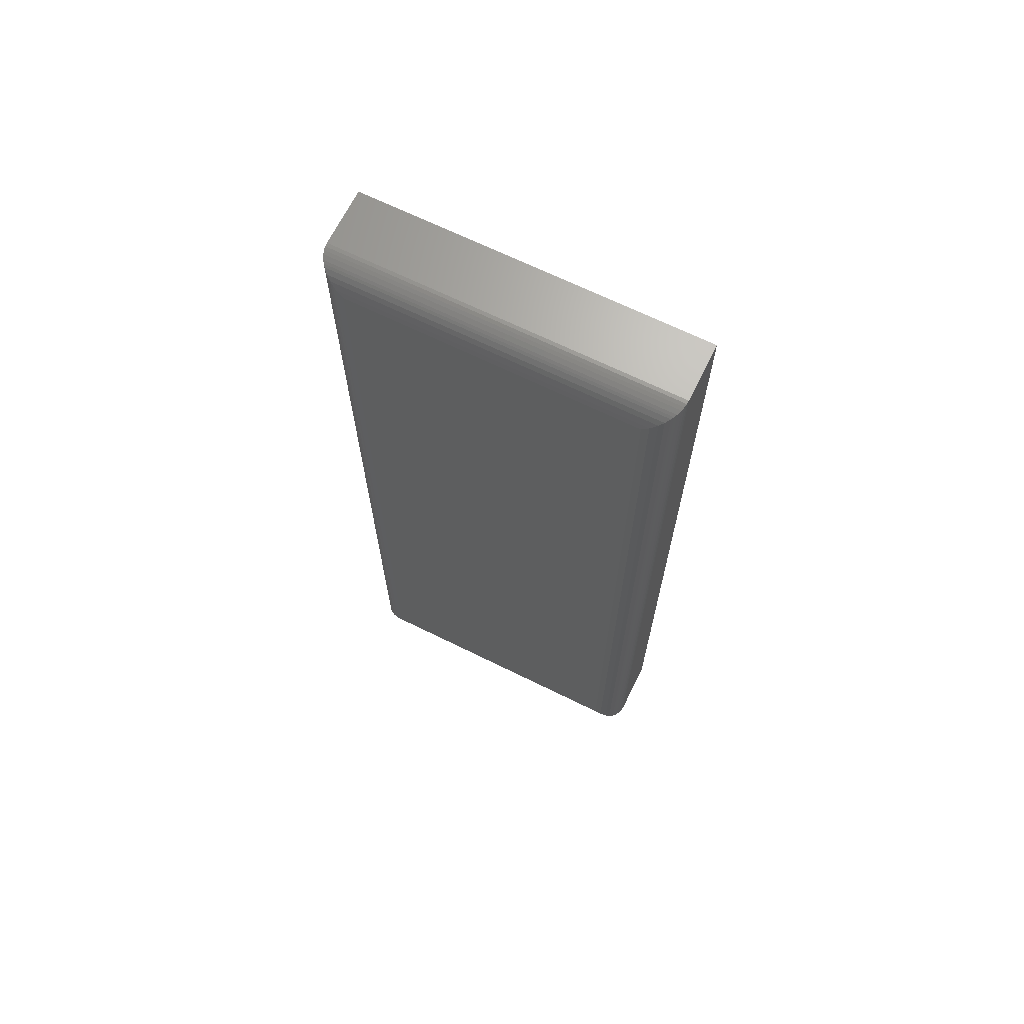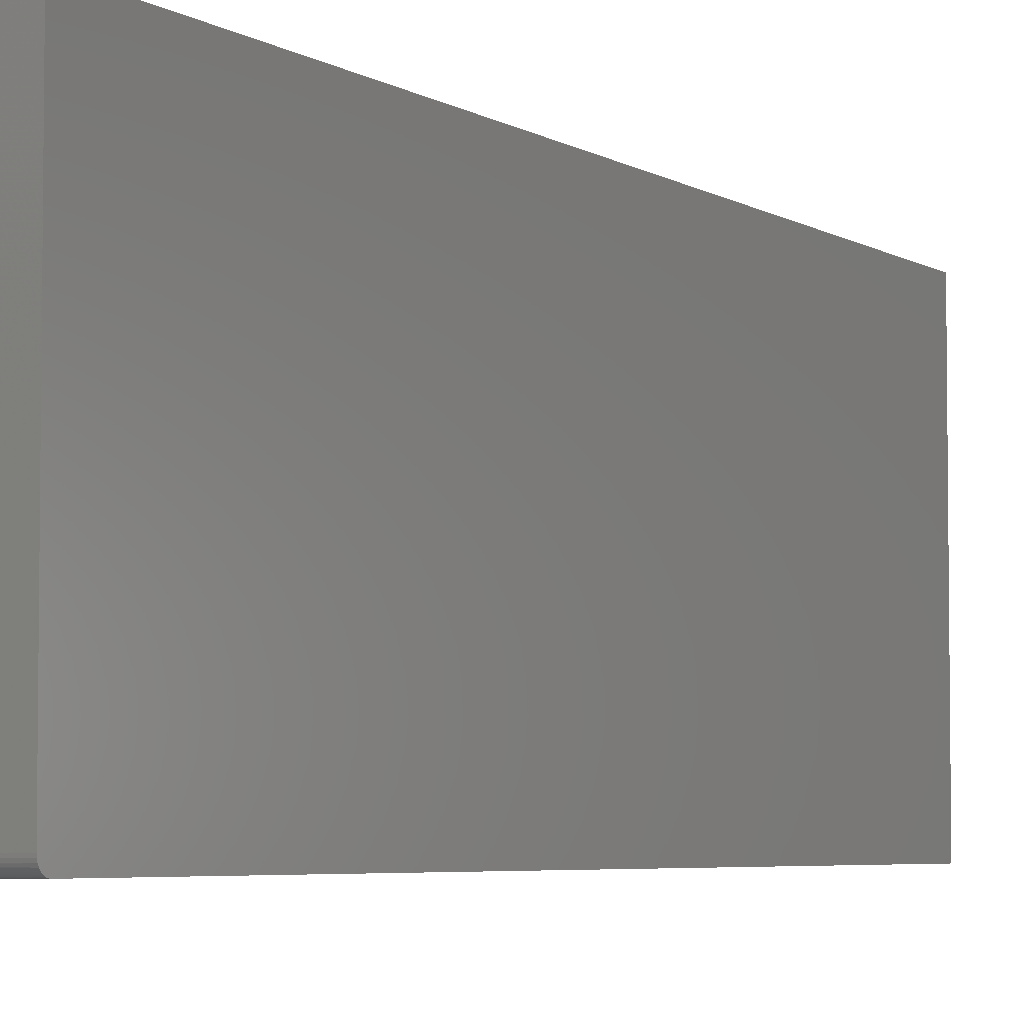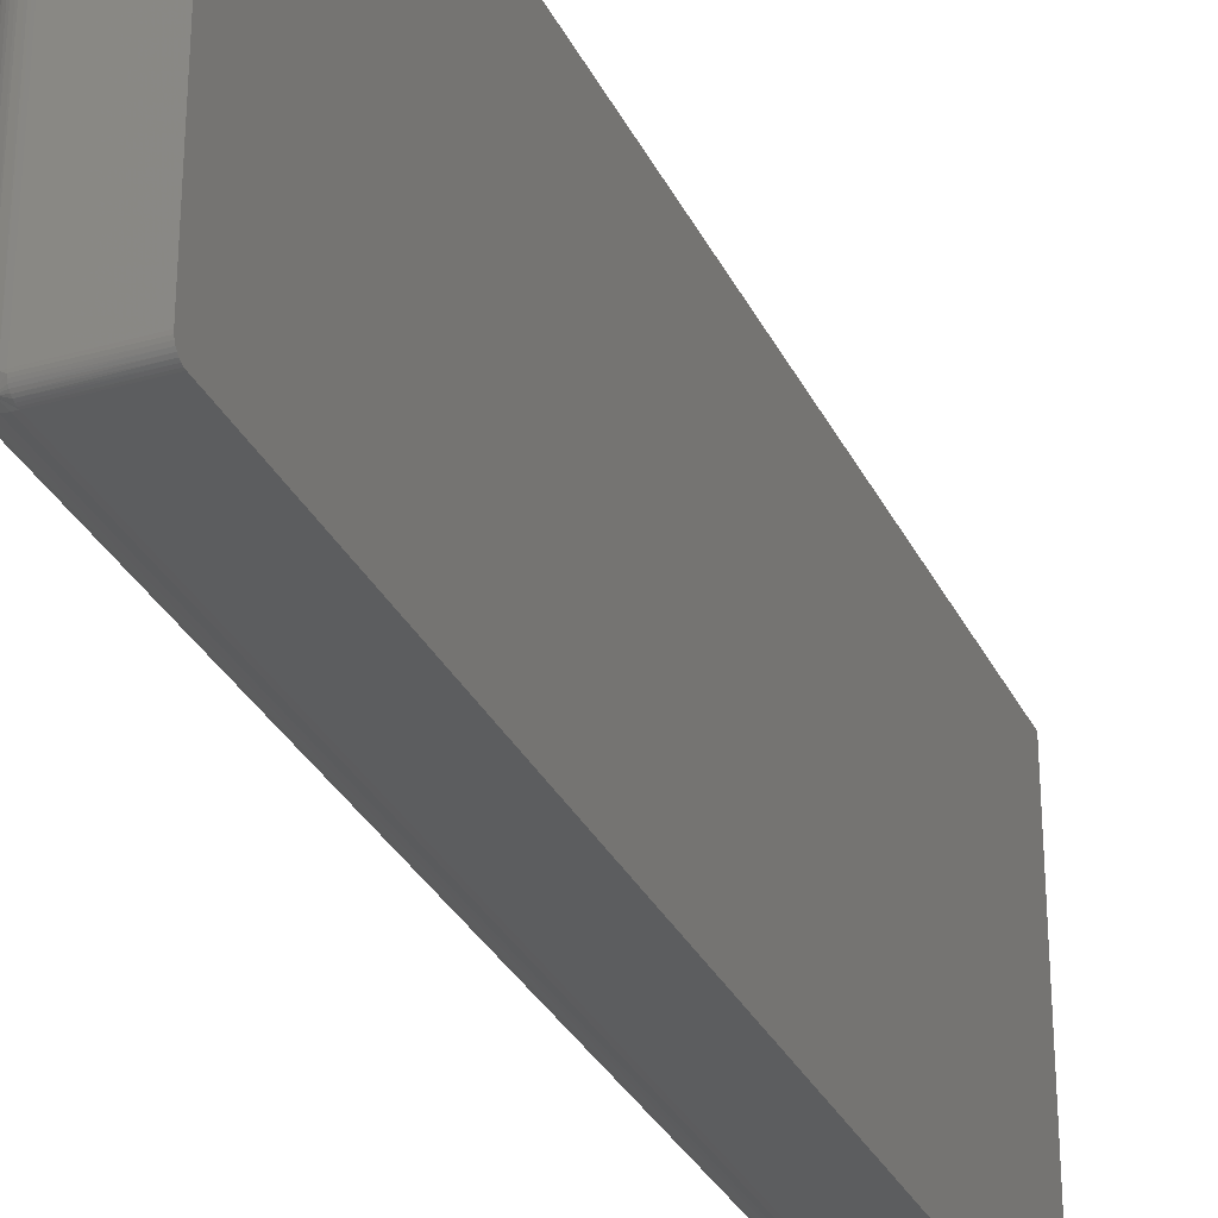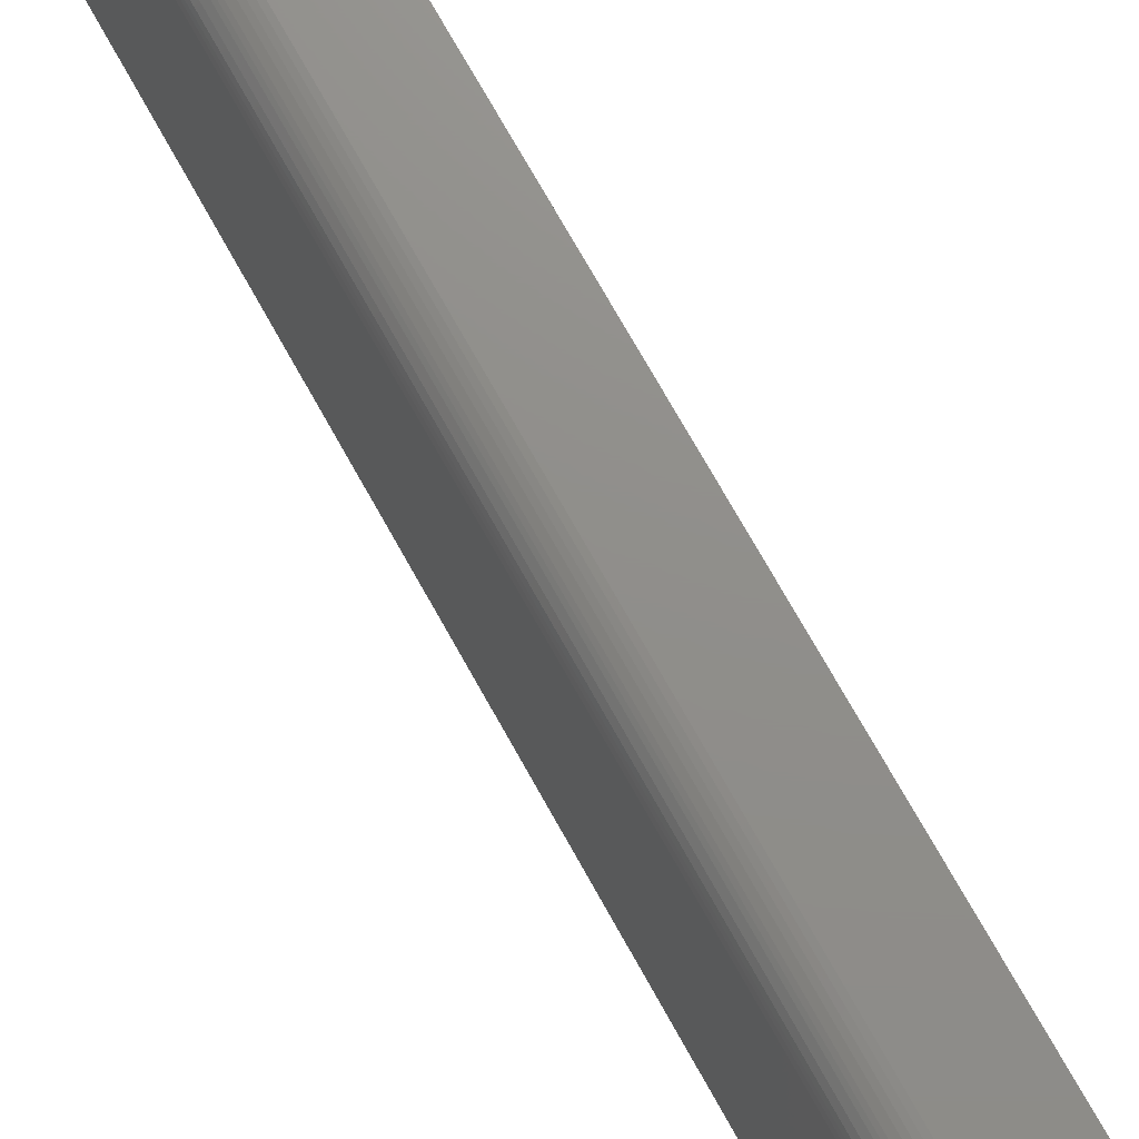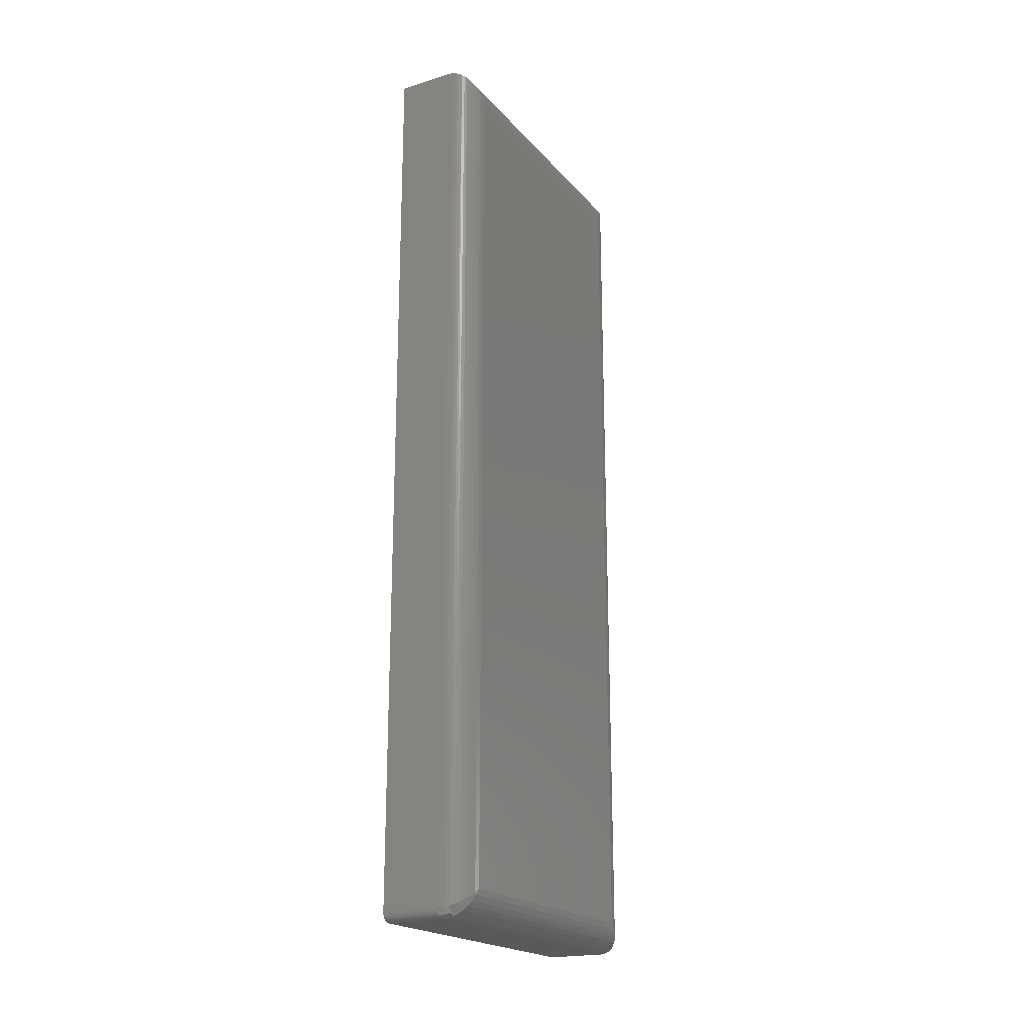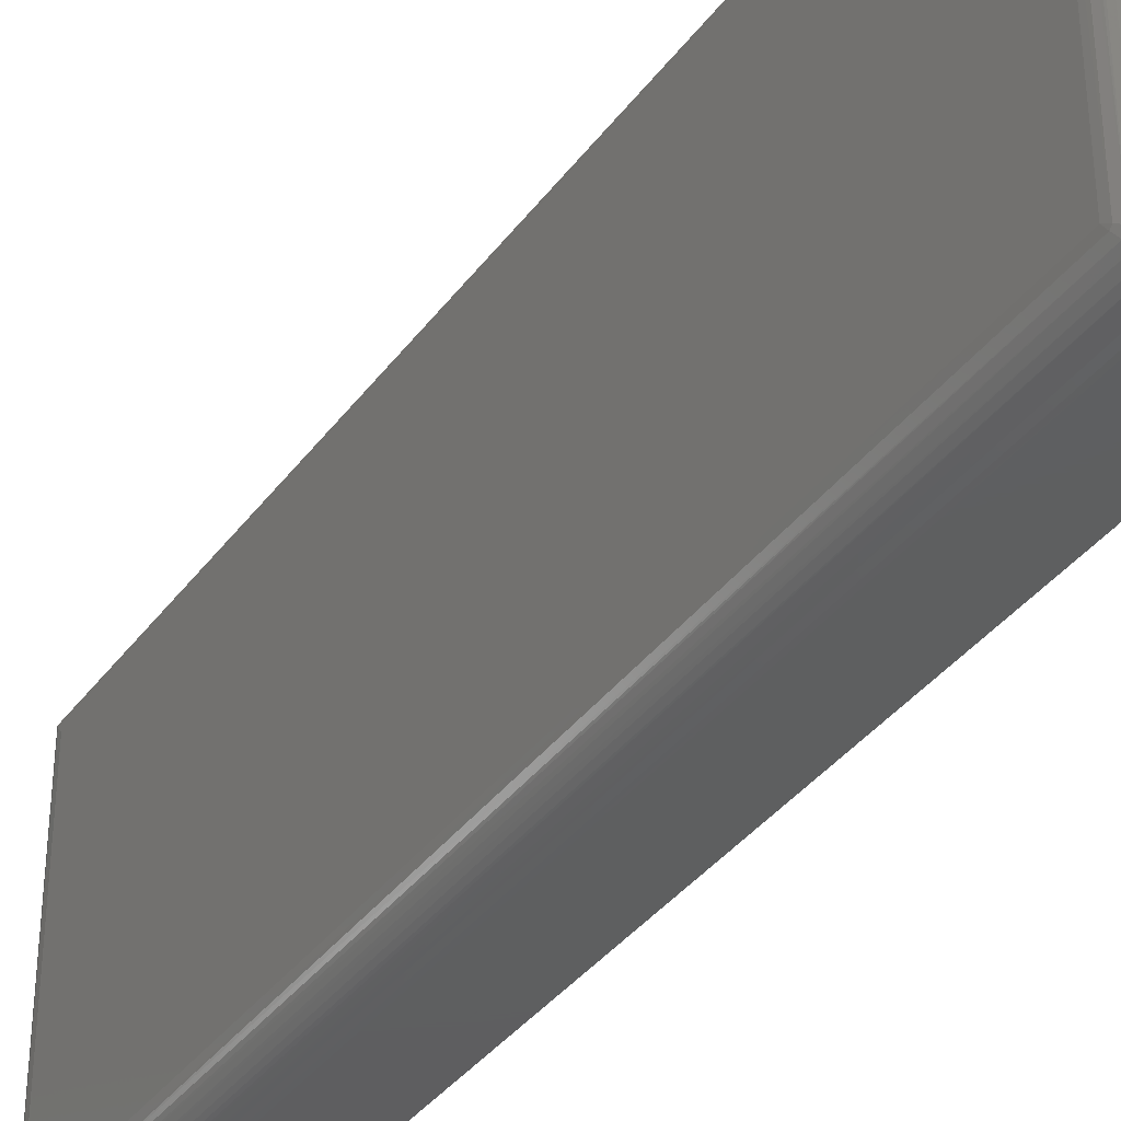
<metadata>
{"format":"stl","ext":"stl","renderer":"f3d","projection":"perspective","resolution":1024,"background":"white","views":[{"elev":67.5,"azim":-63.7,"up":"+Y"},{"elev":-4.7,"azim":28.0,"up":"+Z"},{"elev":-30.8,"azim":22.3,"up":"+Z"},{"elev":73.2,"azim":-29.2,"up":"+Z"},{"elev":-20.5,"azim":-151.3,"up":"+Y"},{"elev":-36.7,"azim":-31.6,"up":"+Z"}]}
</metadata>
<code>
# stl→obj: 77 verts, 150 faces
v -0.07031 -0.7031 -0.2344
v -0.06894 0.7144 -0.2456
v -0.06929 -0.7096 -0.2441
v -0.07031 0.7031 -0.2344
v -0.02859 -0.7342 -0.281
v -0.03617 -0.7332 -0.2795
v -0.03482 0.7486 -0.2798
v -0.04026 0.7469 -0.2781
v -0.04335 -0.7314 -0.2768
v -0.0471 0.7436 -0.2748
v -0.05 -0.7289 -0.273
v -0.05097 0.7411 -0.2723
v -0.05446 0.7383 -0.2695
v -0.05591 -0.7257 -0.2682
v -0.06033 0.732 -0.2633
v -0.06169 -0.7212 -0.2615
v -0.06477 0.7252 -0.2565
v -0.06611 -0.7161 -0.2538
v -0.06722 0.7199 -0.2511
v -0.02344 0.75 -0.2812
v -0.02344 -0.7344 -0.2812
v -0.02923 0.7496 -0.2809
v -0.07031 -0.7031 0.2344
v -0.06929 -0.7129 -0.2409
v -0.06894 -0.7144 0.2456
v -0.06611 -0.7225 -0.2473
v -0.06722 -0.7199 0.2511
v -0.06477 -0.7252 0.2565
v -0.06169 -0.7302 -0.2524
v -0.06033 -0.732 0.2633
v -0.05591 -0.7369 -0.2569
v -0.05446 -0.7383 0.2695
v -0.05 -0.7417 -0.2601
v -0.05097 -0.7411 0.2723
v -0.0471 -0.7436 0.2748
v -0.04335 -0.7456 -0.2627
v -0.04026 -0.7469 0.2781
v -0.03617 -0.7482 -0.2644
v -0.03482 -0.7486 0.2798
v -0.02859 -0.7497 -0.2654
v -0.02344 -0.75 -0.2656
v -0.02344 -0.75 0.2812
v -0.02923 -0.7496 0.2809
v 0.07179 -0.75 -0.2656
v 0.07179 -0.75 0.2812
v 0.07179 0.75 -0.2812
v 0.07179 -0.7344 -0.2812
v 0.07179 -0.7497 -0.2687
v 0.07179 -0.7488 -0.2716
v 0.07179 -0.7474 -0.2743
v 0.07179 -0.7454 -0.2767
v 0.07179 -0.7431 -0.2786
v 0.07179 -0.7404 -0.2801
v 0.07179 -0.7374 -0.2809
v 0.07179 0.75 0.2812
v -0.07031 0.7031 0.2344
v -0.02344 -0.7444 -0.2776
v -0.02344 -0.7463 -0.2757
v -0.02344 -0.7479 -0.2734
v -0.02344 -0.7371 -0.281
v -0.02344 -0.7397 -0.2803
v -0.02344 -0.7422 -0.2792
v -0.02344 -0.7498 -0.2683
v -0.02344 -0.7491 -0.271
v -0.04167 -0.7422 -0.2734
v -0.03357 -0.7444 -0.2757
v -0.02344 0.75 0.2812
v -0.06894 0.7144 0.2456
v -0.06722 0.7199 0.2511
v -0.06477 0.7252 0.2565
v -0.06033 0.732 0.2633
v -0.05446 0.7383 0.2695
v -0.05097 0.7411 0.2723
v -0.0471 0.7436 0.2748
v -0.04026 0.7469 0.2781
v -0.03482 0.7486 0.2798
v -0.02923 0.7496 0.2809
f 1 2 3
f 1 4 2
f 5 6 7
f 8 7 6
f 6 9 8
f 10 8 9
f 9 11 10
f 10 11 12
f 13 12 11
f 11 14 13
f 15 13 14
f 14 16 15
f 17 15 16
f 16 18 17
f 17 18 19
f 2 19 18
f 18 3 2
f 20 21 22
f 22 21 5
f 22 5 7
f 23 24 25
f 23 1 24
f 25 24 26
f 26 27 25
f 28 27 26
f 26 29 28
f 28 29 30
f 30 29 31
f 30 31 32
f 32 31 33
f 33 34 32
f 35 34 33
f 33 36 35
f 35 36 37
f 37 36 38
f 37 38 39
f 39 38 40
f 41 42 40
f 40 42 43
f 40 43 39
f 41 44 42
f 42 44 45
f 20 46 21
f 21 46 47
f 44 48 49
f 45 44 49
f 45 49 50
f 45 50 51
f 45 51 52
f 45 52 53
f 45 53 54
f 45 54 47
f 45 47 46
f 45 46 55
f 56 4 23
f 23 4 1
f 52 51 57
f 57 51 58
f 58 51 50
f 58 50 59
f 59 50 49
f 21 47 60
f 60 47 54
f 60 54 61
f 61 54 53
f 61 53 62
f 62 53 52
f 62 52 57
f 44 41 48
f 48 41 63
f 48 63 49
f 49 63 64
f 49 64 59
f 9 6 65
f 38 36 65
f 36 33 11
f 9 36 11
f 9 65 36
f 33 31 14
f 11 33 14
f 31 29 16
f 14 31 16
f 29 26 18
f 16 29 18
f 26 24 3
f 18 26 3
f 3 24 1
f 40 63 41
f 66 40 38
f 66 38 65
f 66 65 6
f 66 6 5
f 66 5 21
f 66 21 60
f 66 60 61
f 66 61 62
f 66 62 57
f 66 57 58
f 66 58 59
f 66 59 64
f 66 64 63
f 66 63 40
f 20 67 46
f 46 67 55
f 55 67 45
f 45 67 42
f 56 25 68
f 56 23 25
f 68 25 27
f 68 27 69
f 69 27 28
f 69 28 70
f 70 28 30
f 70 30 71
f 71 30 32
f 71 32 72
f 72 32 34
f 72 34 73
f 73 34 35
f 73 35 74
f 74 35 37
f 74 37 75
f 75 37 39
f 75 39 76
f 76 39 43
f 42 67 43
f 43 67 77
f 43 77 76
f 4 68 2
f 4 56 68
f 77 7 76
f 76 7 8
f 76 8 75
f 75 8 10
f 75 10 74
f 74 10 12
f 74 12 73
f 73 12 13
f 73 13 72
f 72 13 15
f 72 15 71
f 71 15 17
f 71 17 70
f 70 17 19
f 70 19 69
f 69 19 2
f 69 2 68
f 67 20 77
f 77 20 22
f 77 22 7

</code>
